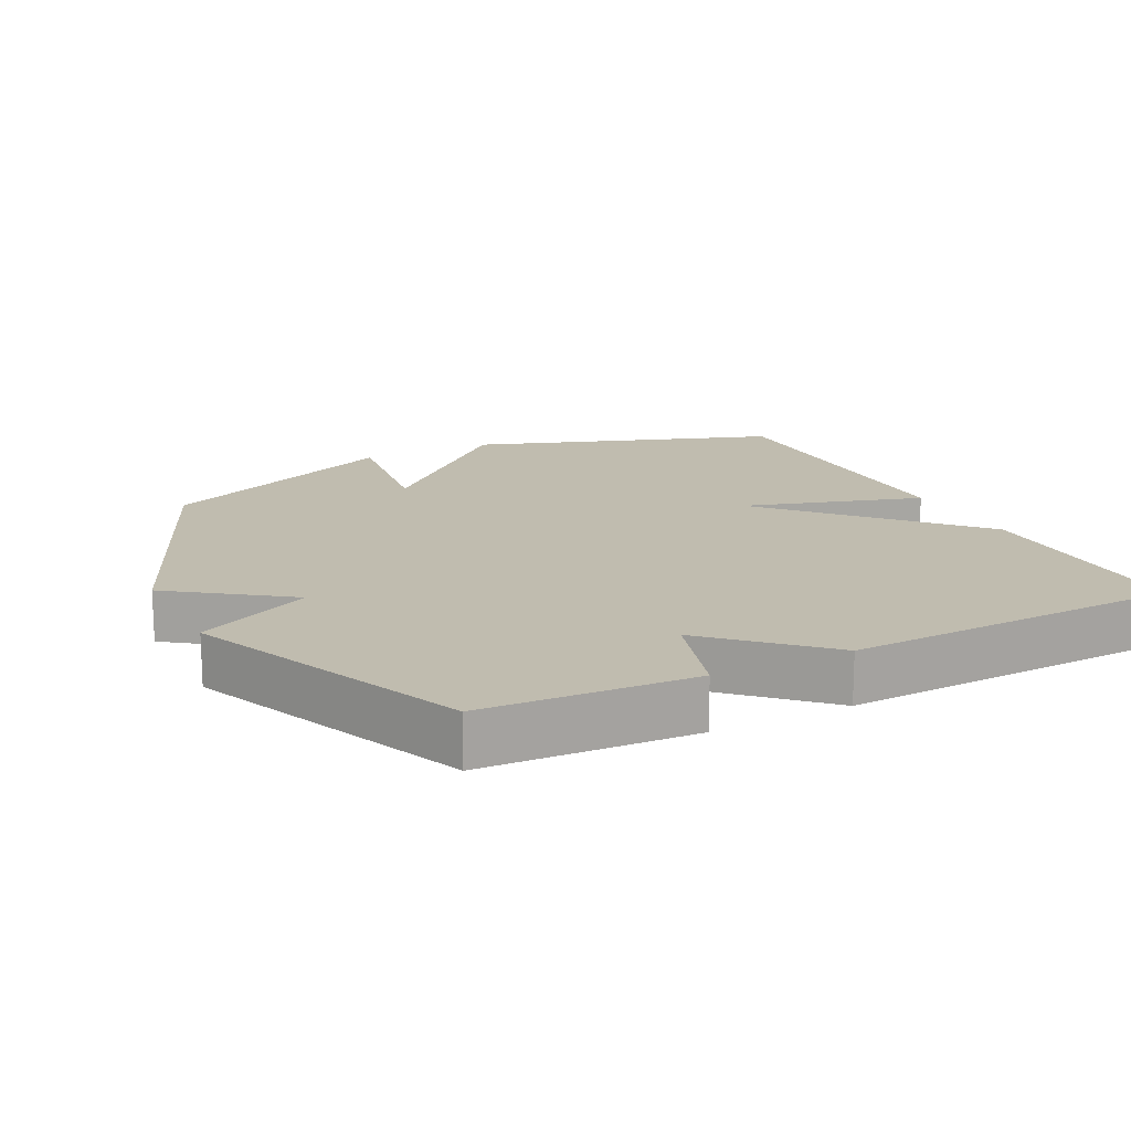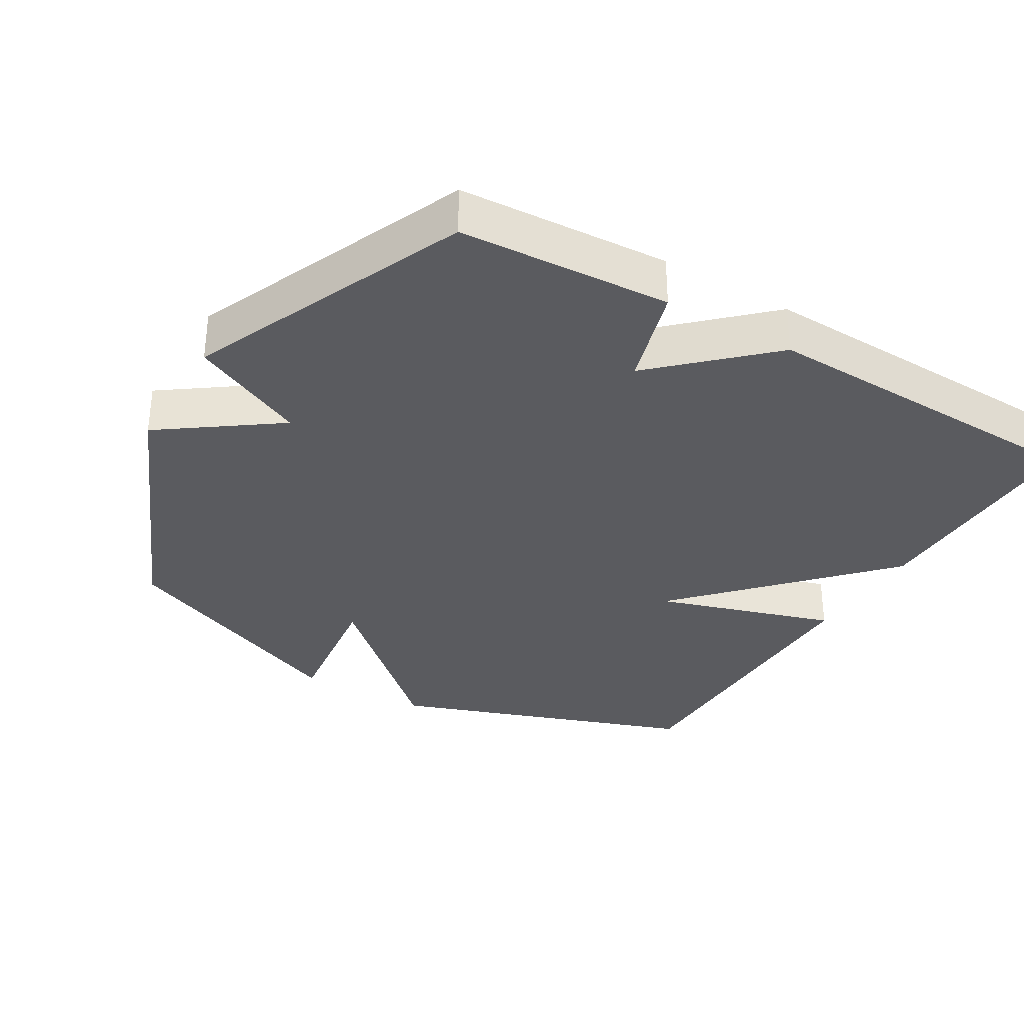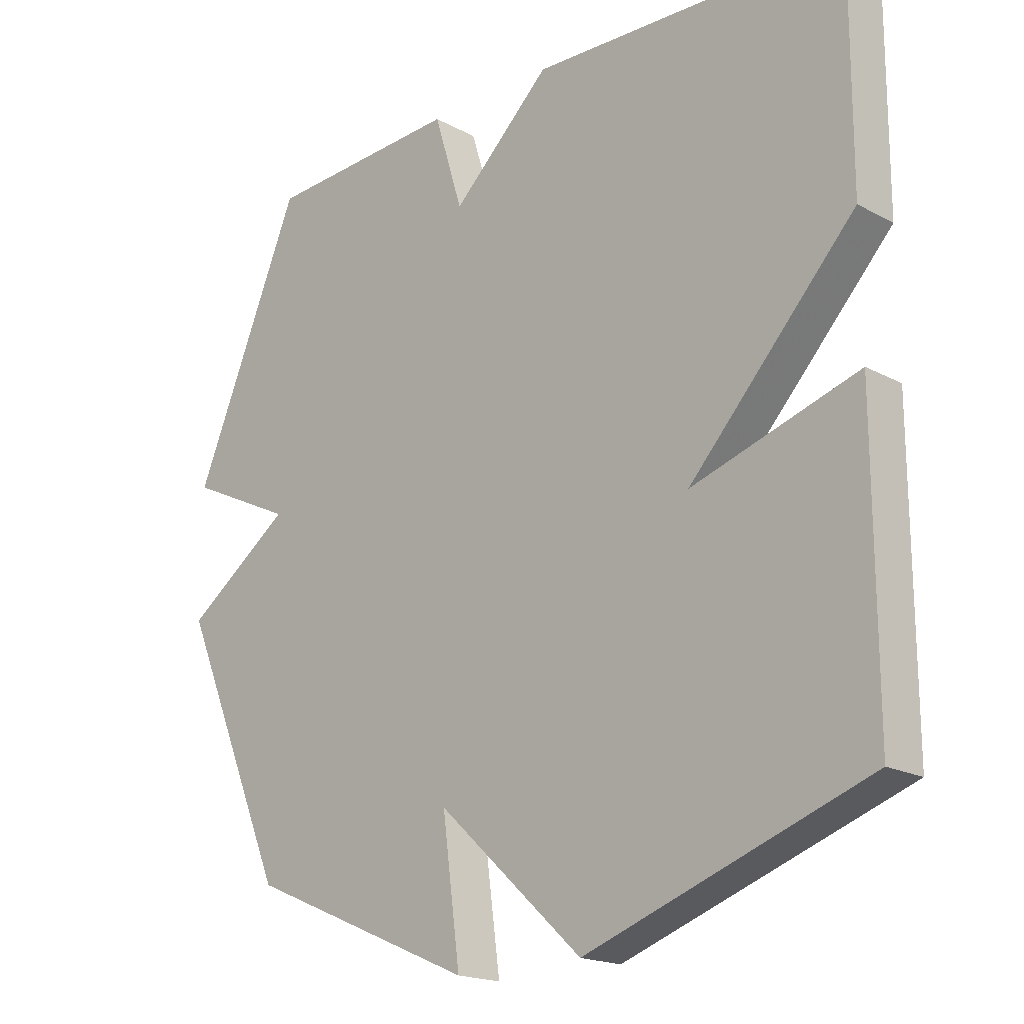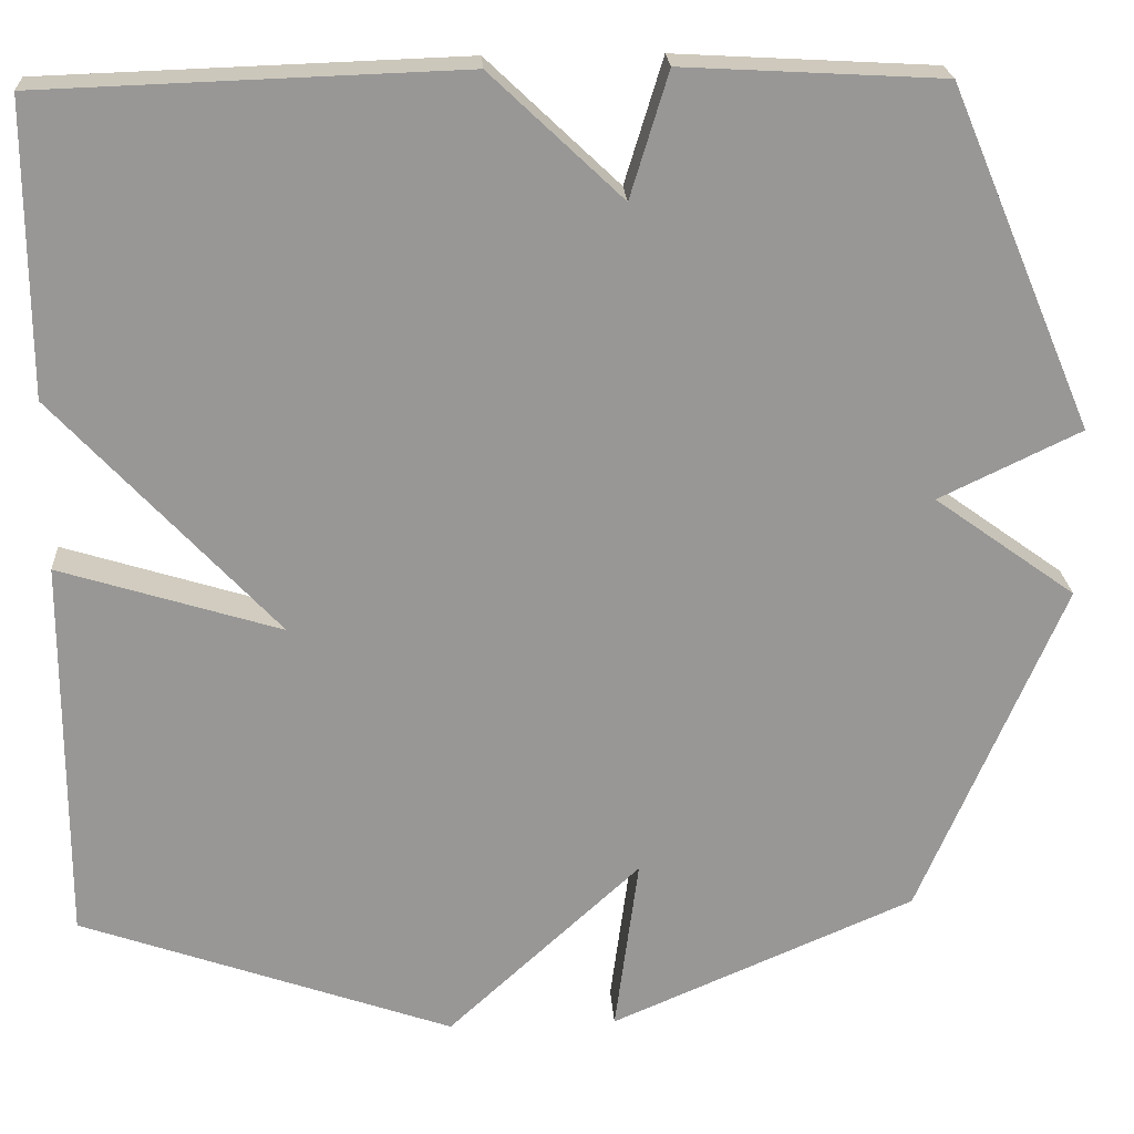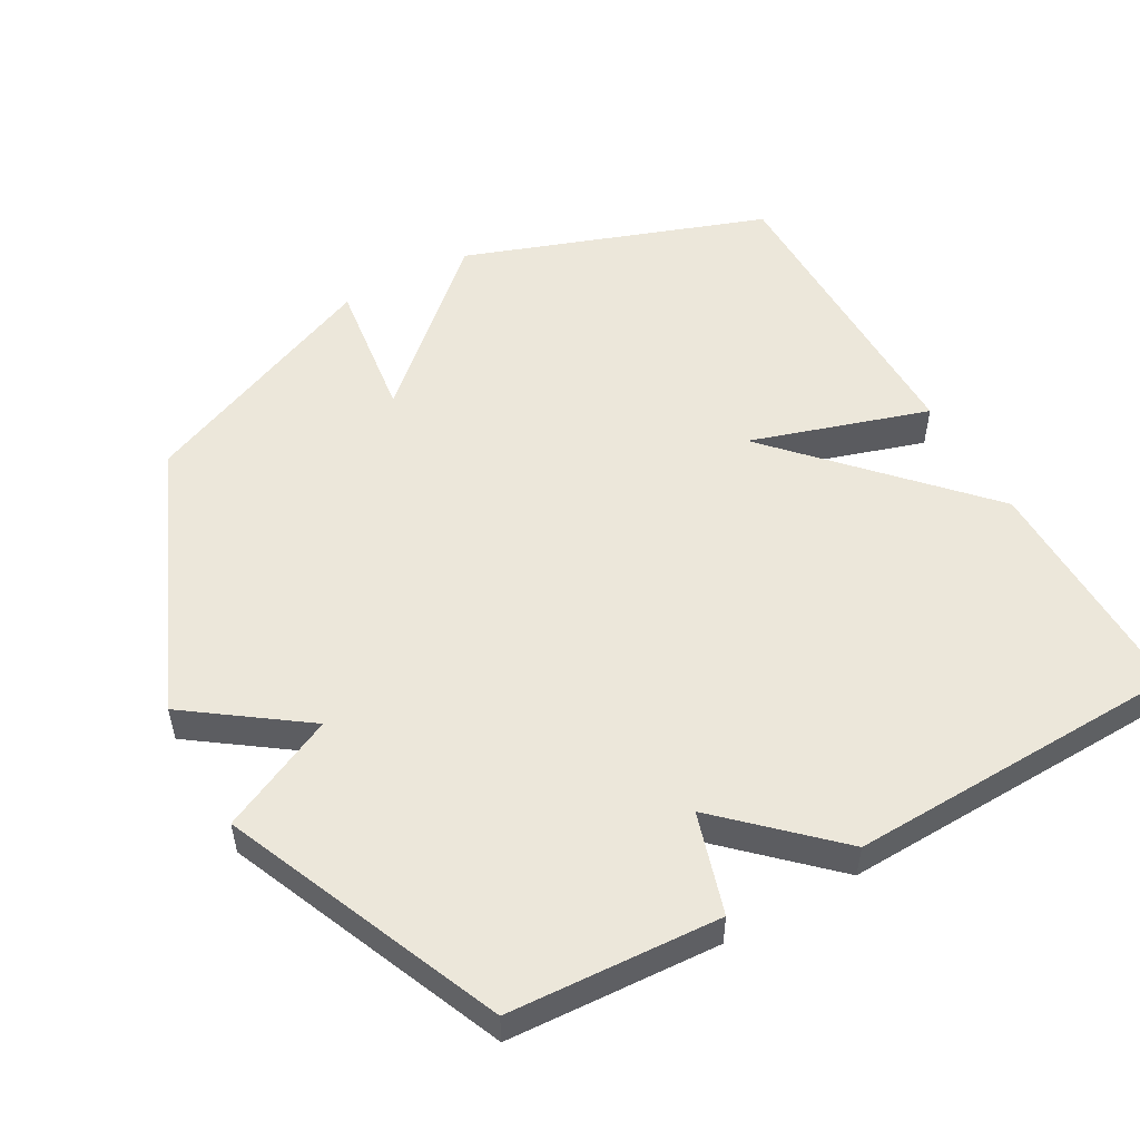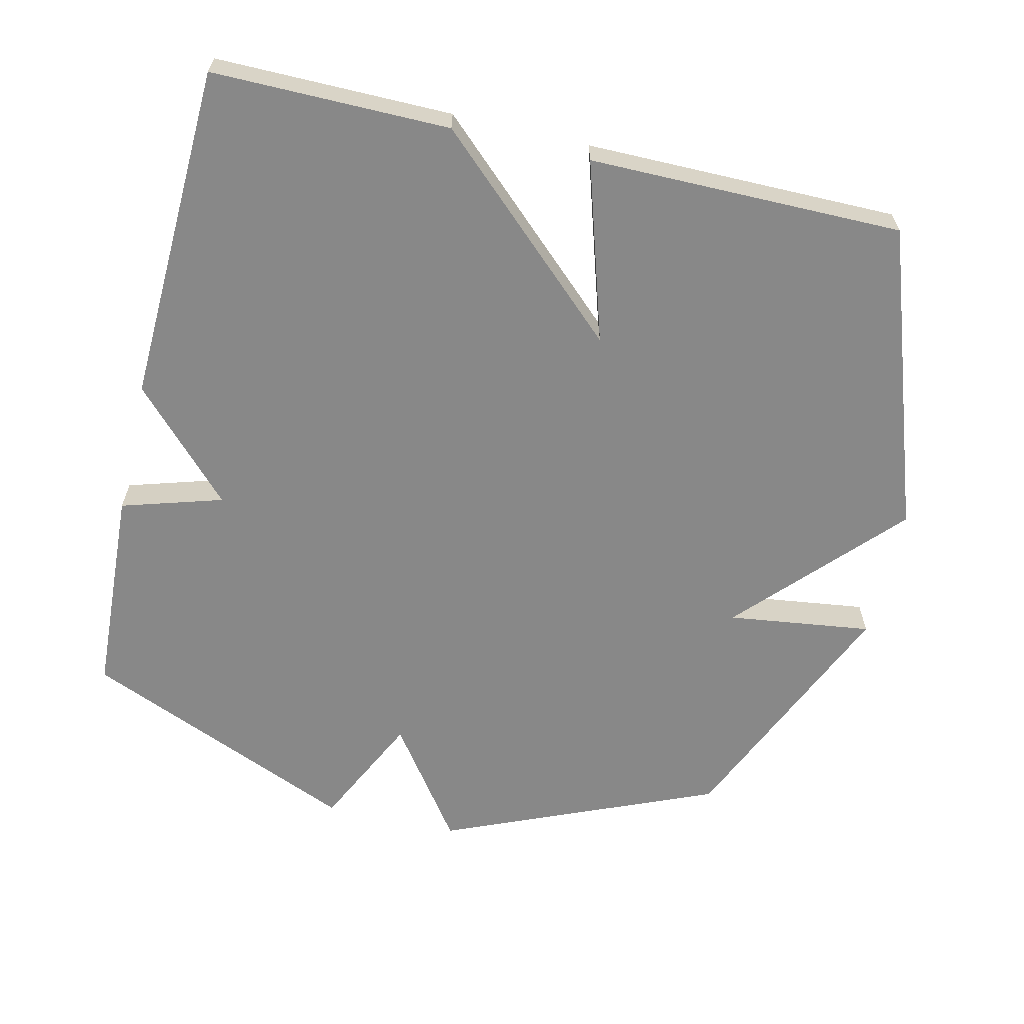
<metadata>
{"format":"obj","ext":"obj","renderer":"f3d","projection":"perspective","resolution":1024,"background":"white","views":[{"elev":16.3,"azim":-26.8,"up":"+Y"},{"elev":-32.9,"azim":-30.6,"up":"+Y"},{"elev":-18.7,"azim":44.2,"up":"+Z"},{"elev":22.0,"azim":176.6,"up":"+Z"},{"elev":52.3,"azim":-29.3,"up":"+Y"},{"elev":-62.8,"azim":76.7,"up":"+Y"}]}
</metadata>
<code>
v -0.5 0.07 0.5
v -0.194 0.07 0.517
v -0.149 0.07 0.37
v 0.006 0.07 0.517
v 0.5 0.07 0.5
v 0.499 0.07 0.156
v 0.238 0.07 -0.125
v 0.499 0.07 -0.044
v 0.5 0.07 -0.5
v 0.059 0.07 -0.655
v -0.169 0.07 -0.445
v -0.141 0.07 -0.655
v -0.5 0.07 -0.5
v -0.67 0.07 -0.102
v -0.503 0.07 0.018
v -0.67 0.07 0.098
v -0.5 0 0.5
v -0.194 0 0.517
v -0.149 0 0.37
v 0.006 0 0.517
v 0.5 0 0.5
v 0.499 0 0.156
v 0.238 0 -0.125
v 0.499 0 -0.044
v 0.5 0 -0.5
v 0.059 0 -0.655
v -0.169 0 -0.445
v -0.141 0 -0.655
v -0.5 0 -0.5
v -0.67 0 -0.102
v -0.503 0 0.018
v -0.67 0 0.098
f 1 2 3
f 16 1 3
f 15 16 3
f 13 14 15
f 12 13 15
f 11 12 15
f 5 6 7
f 4 5 7
f 3 4 7
f 15 3 7
f 11 15 7
f 9 10 11
f 8 9 11
f 7 8 11
f 19 18 17
f 19 17 32
f 19 32 31
f 31 30 29
f 31 29 28
f 31 28 27
f 23 22 21
f 23 21 20
f 23 20 19
f 23 19 31
f 23 31 27
f 27 26 25
f 27 25 24
f 27 24 23
f 1 17 18 2
f 2 18 19 3
f 3 19 20 4
f 4 20 21 5
f 5 21 22 6
f 6 22 23 7
f 7 23 24 8
f 8 24 25 9
f 9 25 26 10
f 10 26 27 11
f 11 27 28 12
f 12 28 29 13
f 13 29 30 14
f 14 30 31 15
f 15 31 32 16
f 16 32 17 1

</code>
